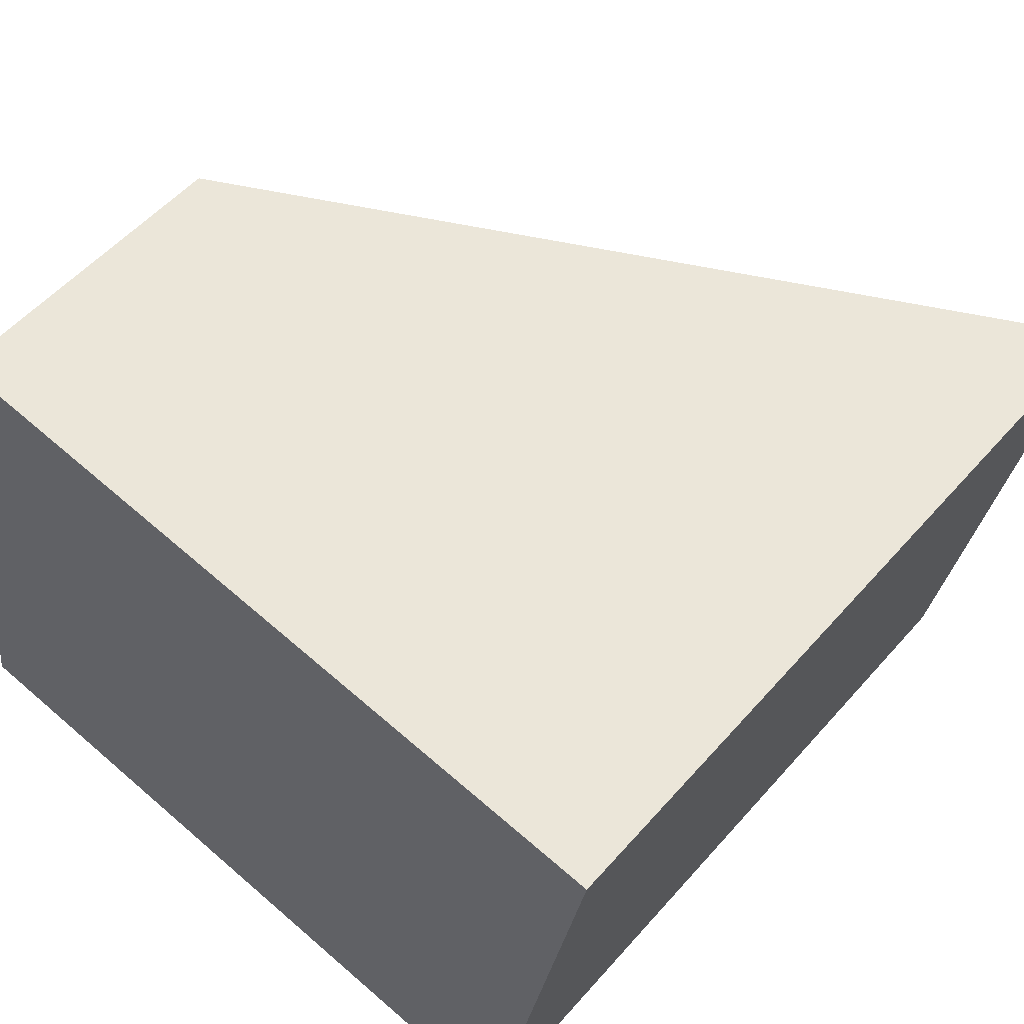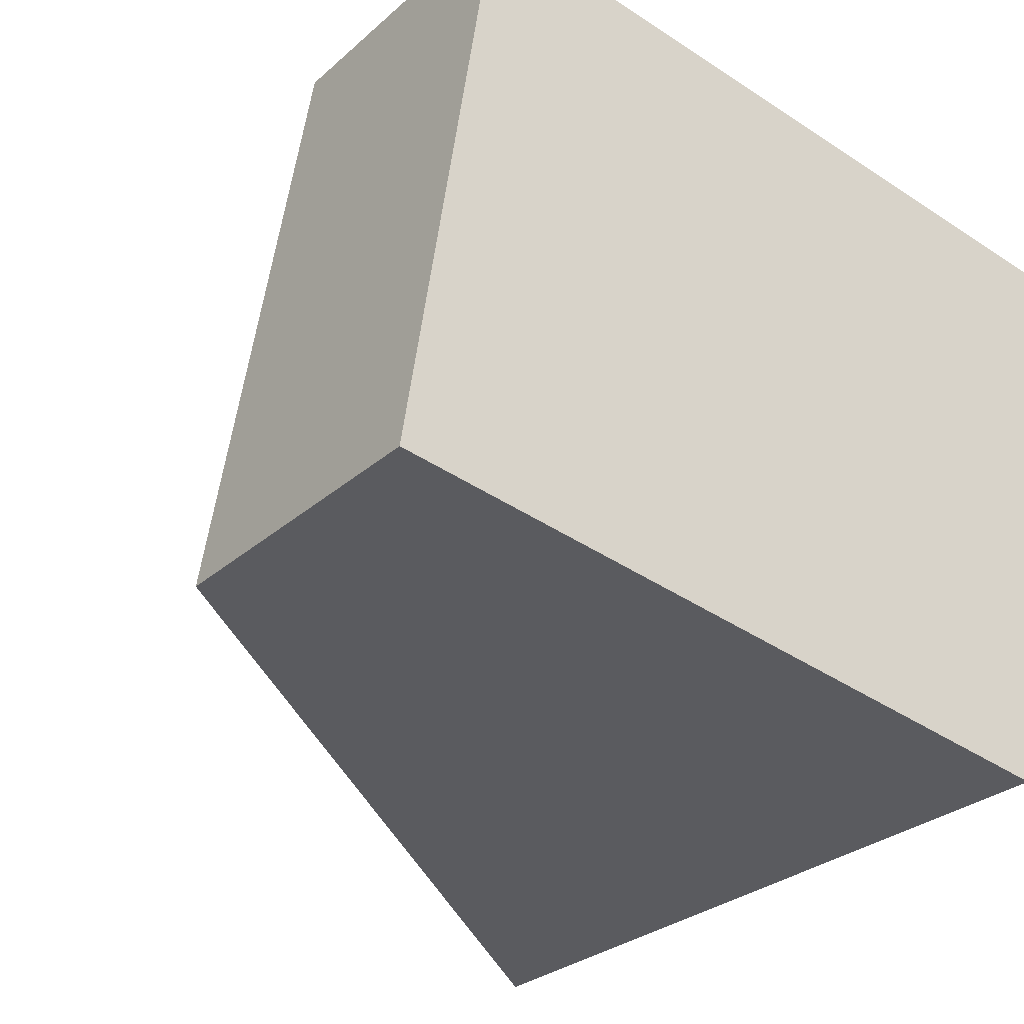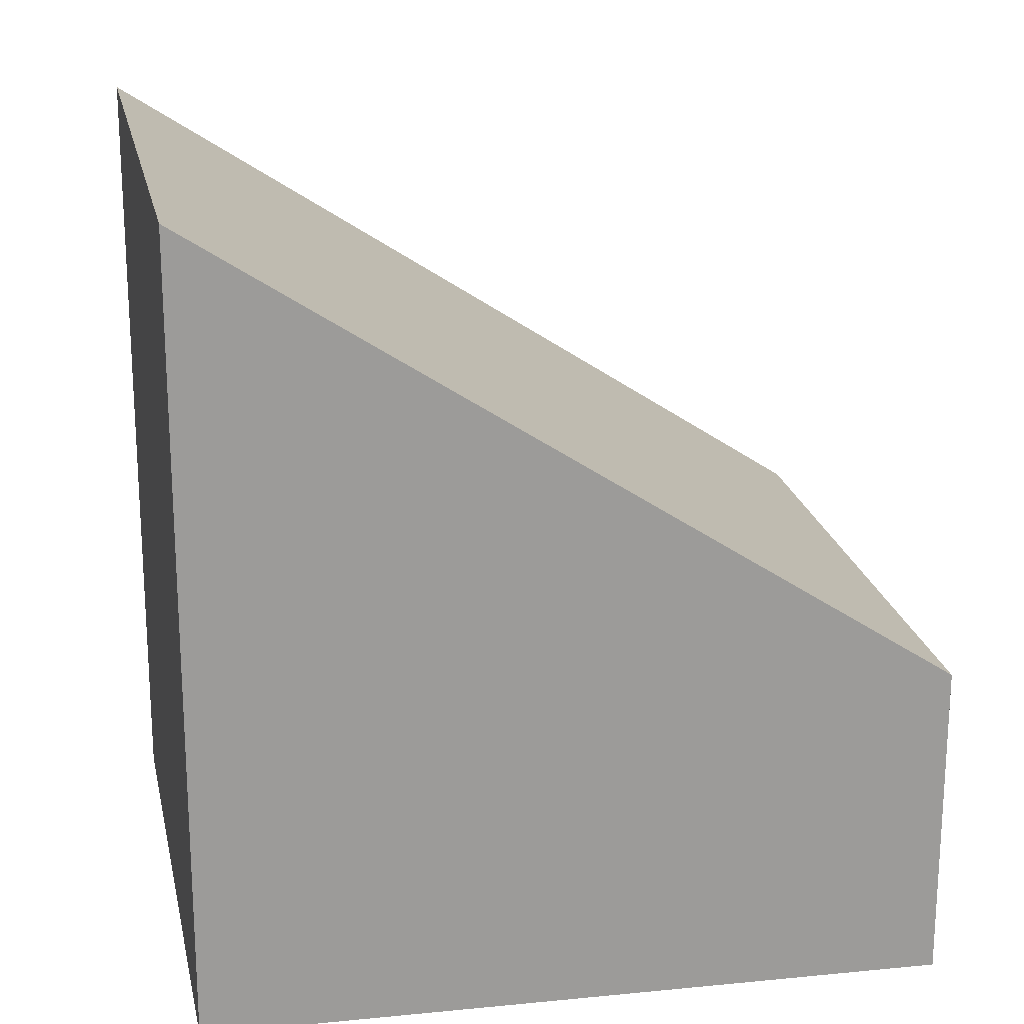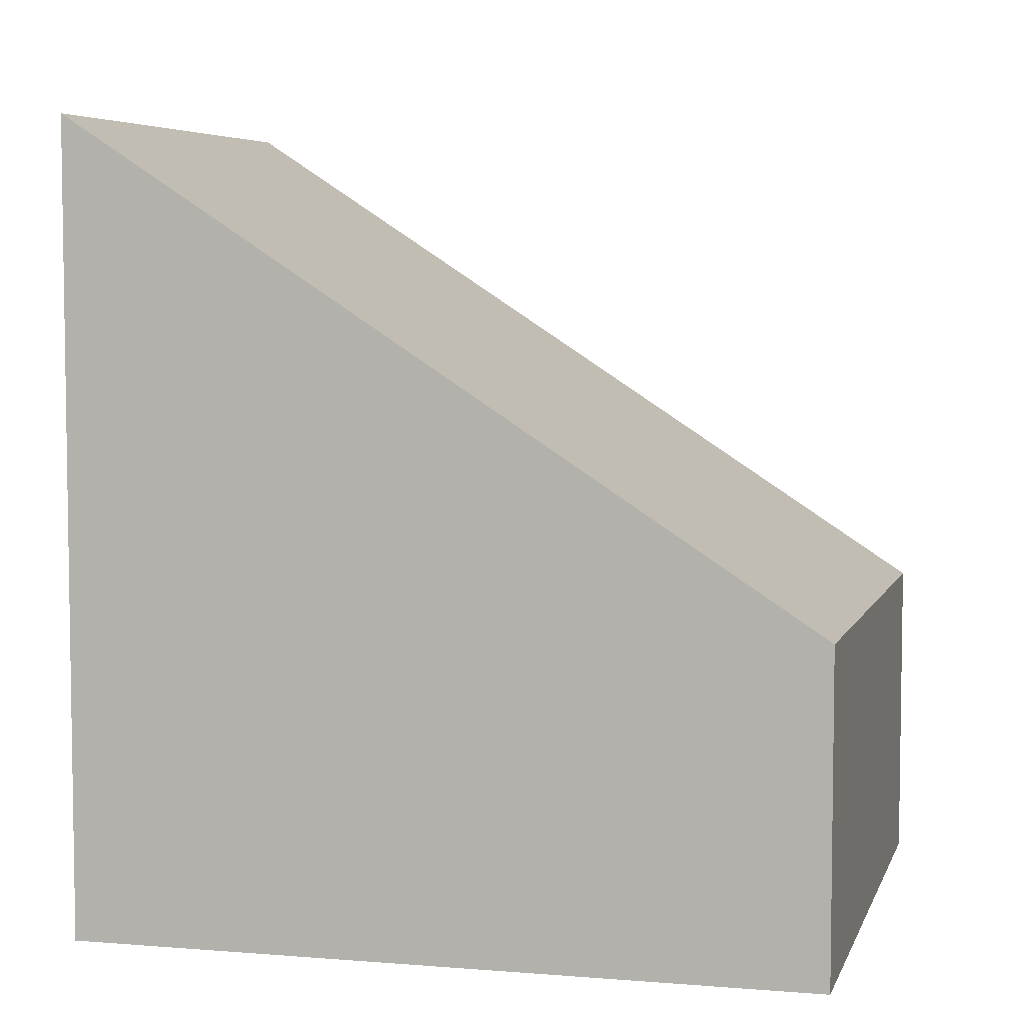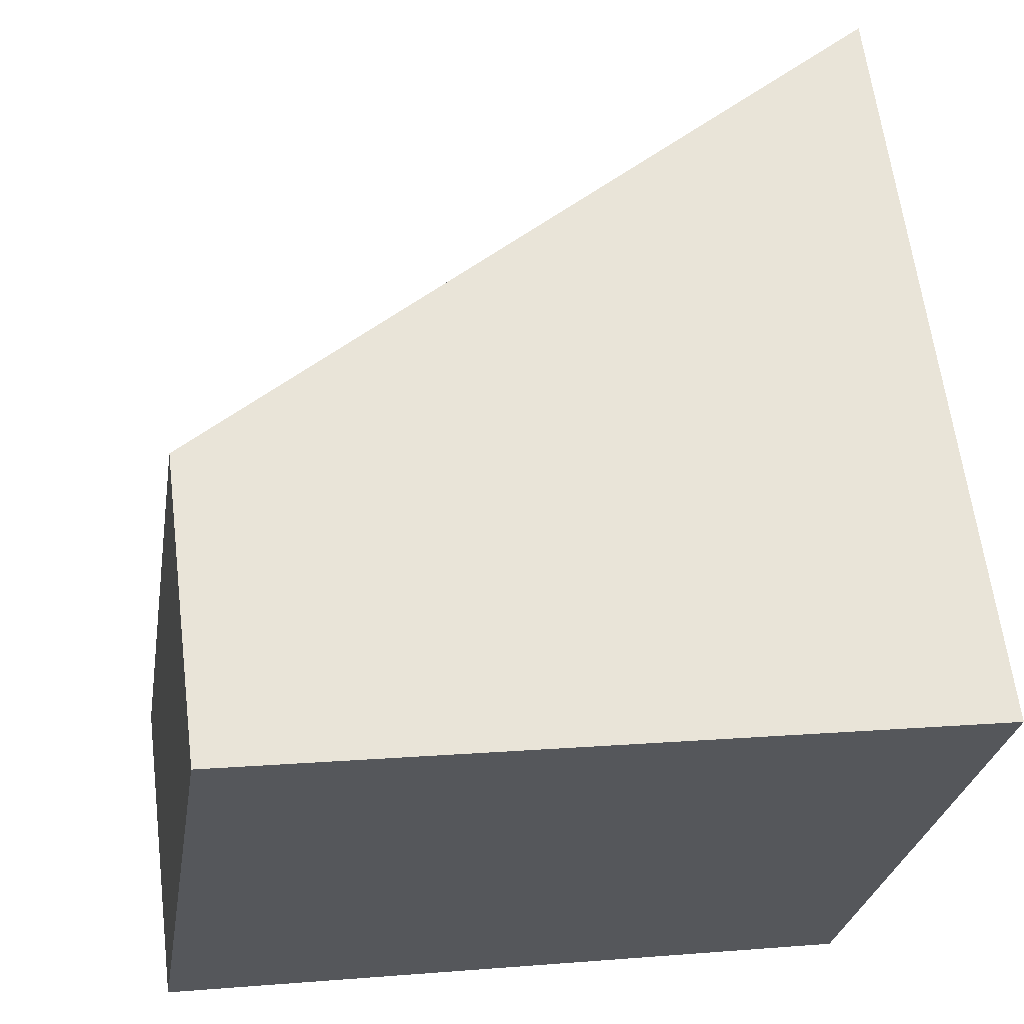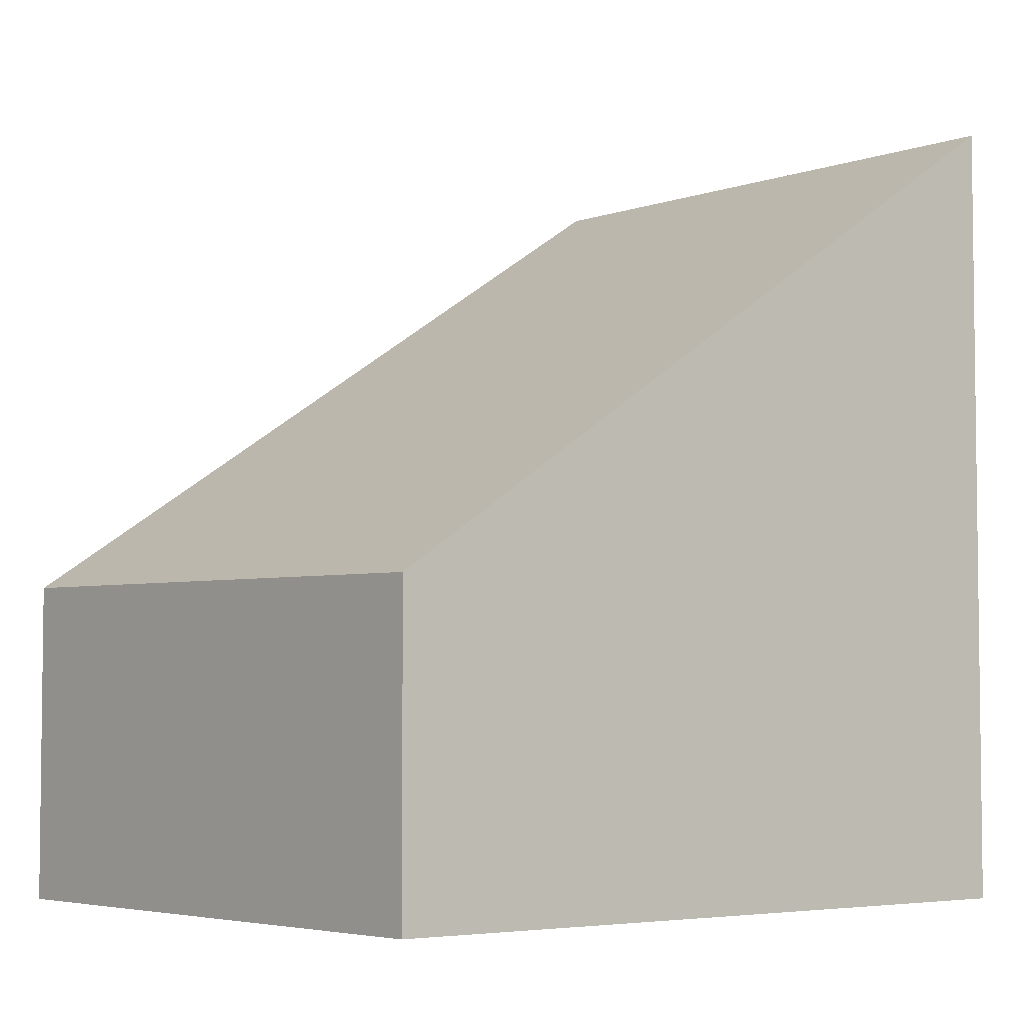
<metadata>
{"format":"obj","ext":"obj","renderer":"f3d","projection":"perspective","resolution":1024,"background":"white","views":[{"elev":53.8,"azim":40.1,"up":"+Z"},{"elev":-28.3,"azim":-37.3,"up":"+Z"},{"elev":20.5,"azim":178.6,"up":"+Y"},{"elev":5.7,"azim":-156.8,"up":"+Y"},{"elev":62.3,"azim":-7.1,"up":"+Z"},{"elev":-4.6,"azim":-31.0,"up":"+Y"}]}
</metadata>
<code>
v  5.641 6.189 -0.875
v  0.729 2.401 4.703
v  6.49 6.189 3.822
v  0 2.478 1.517e-16
v  6.49 -2.34e-16 3.822
v  5.641 5.358e-17 -0.875
v  0 0 0
v  0.729 -2.88e-16 4.703
g defaultobject
f 1 2 3
f 2 1 4
f 5 1 3
f 1 5 6
f 6 4 1
f 4 6 7
f 7 2 4
f 2 7 8
f 2 5 3
f 5 2 8
f 8 6 5
f 6 8 7

</code>
